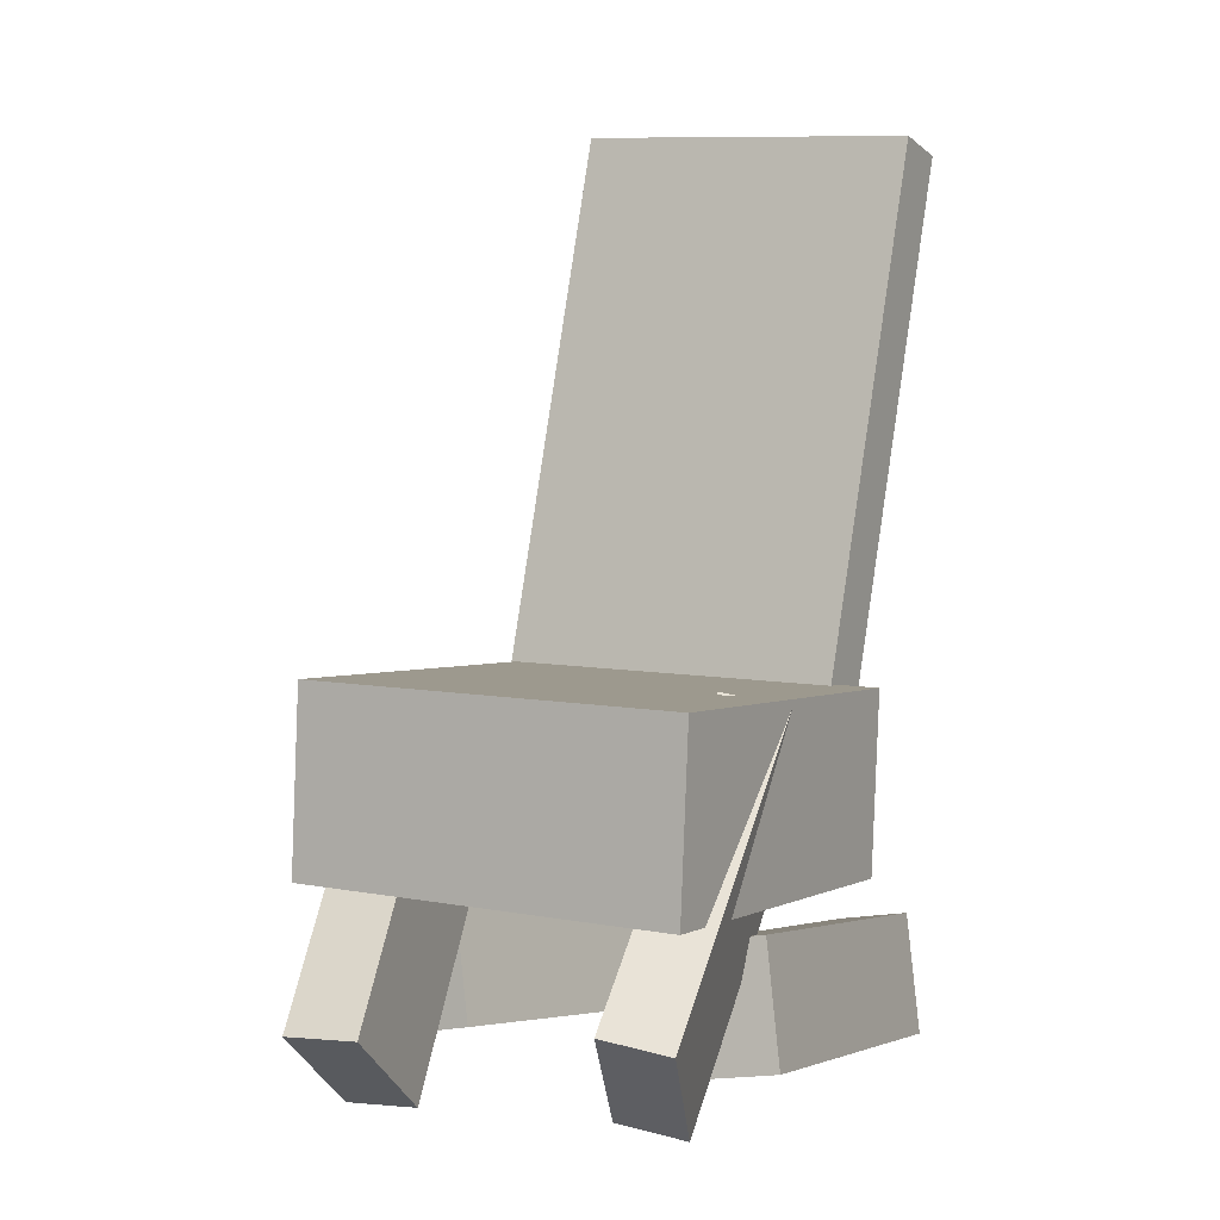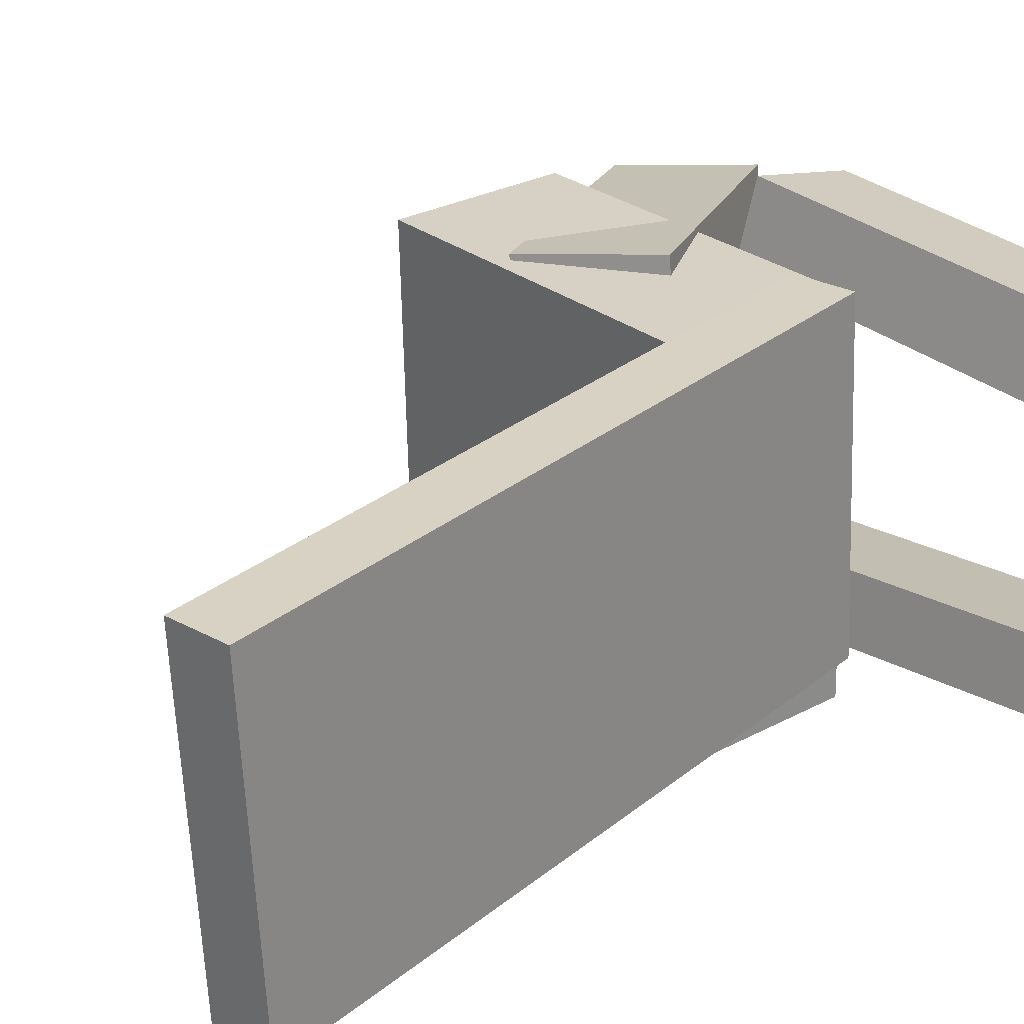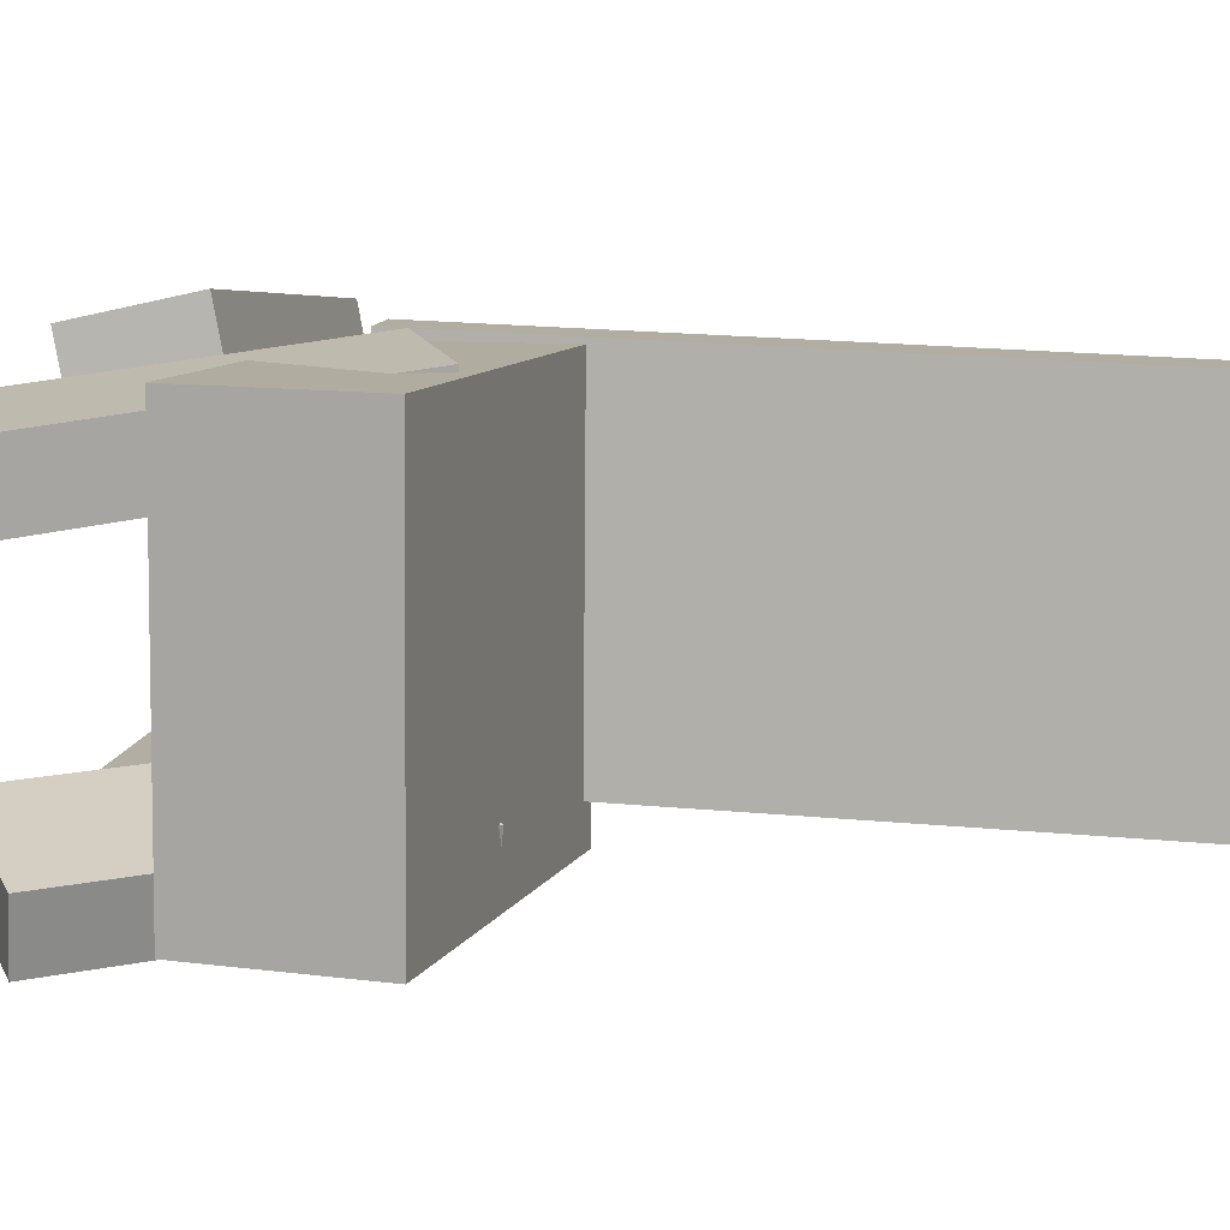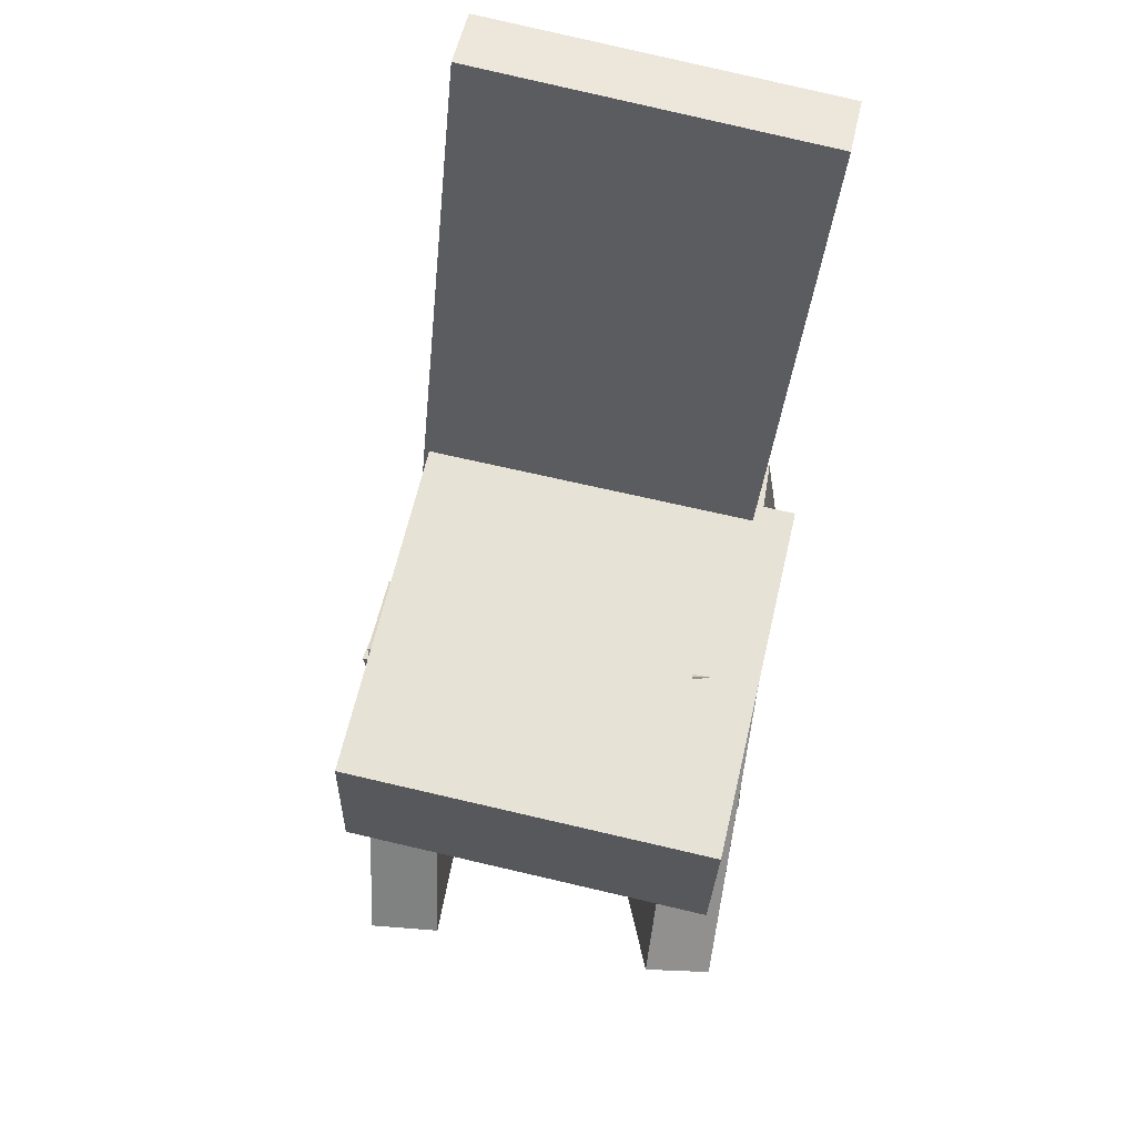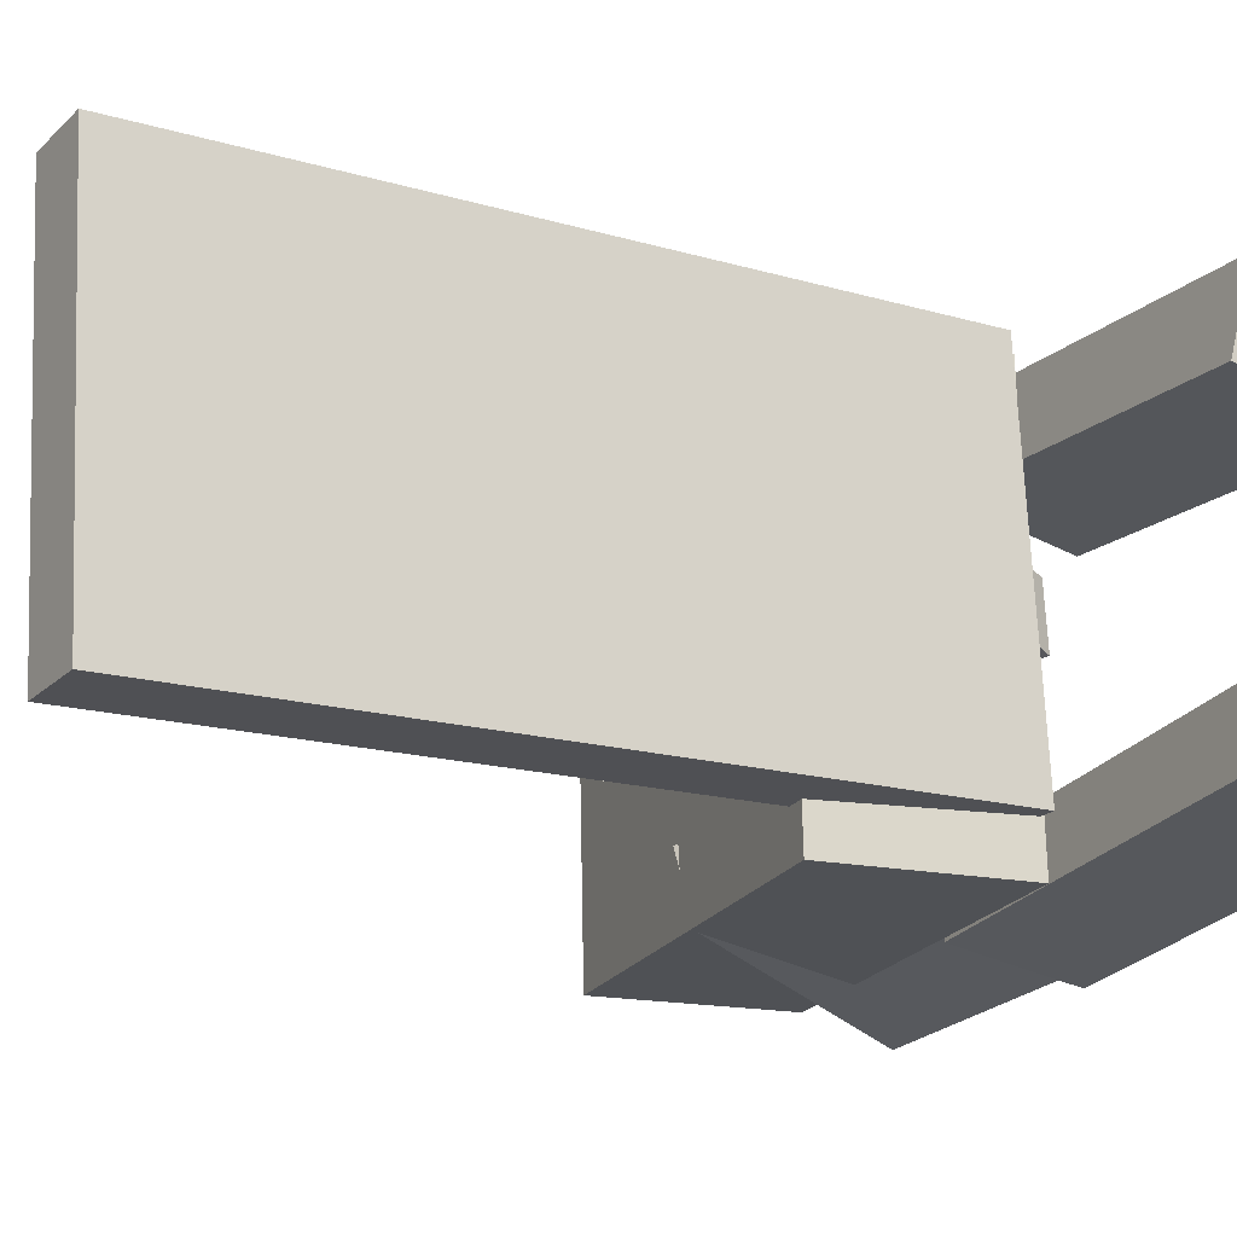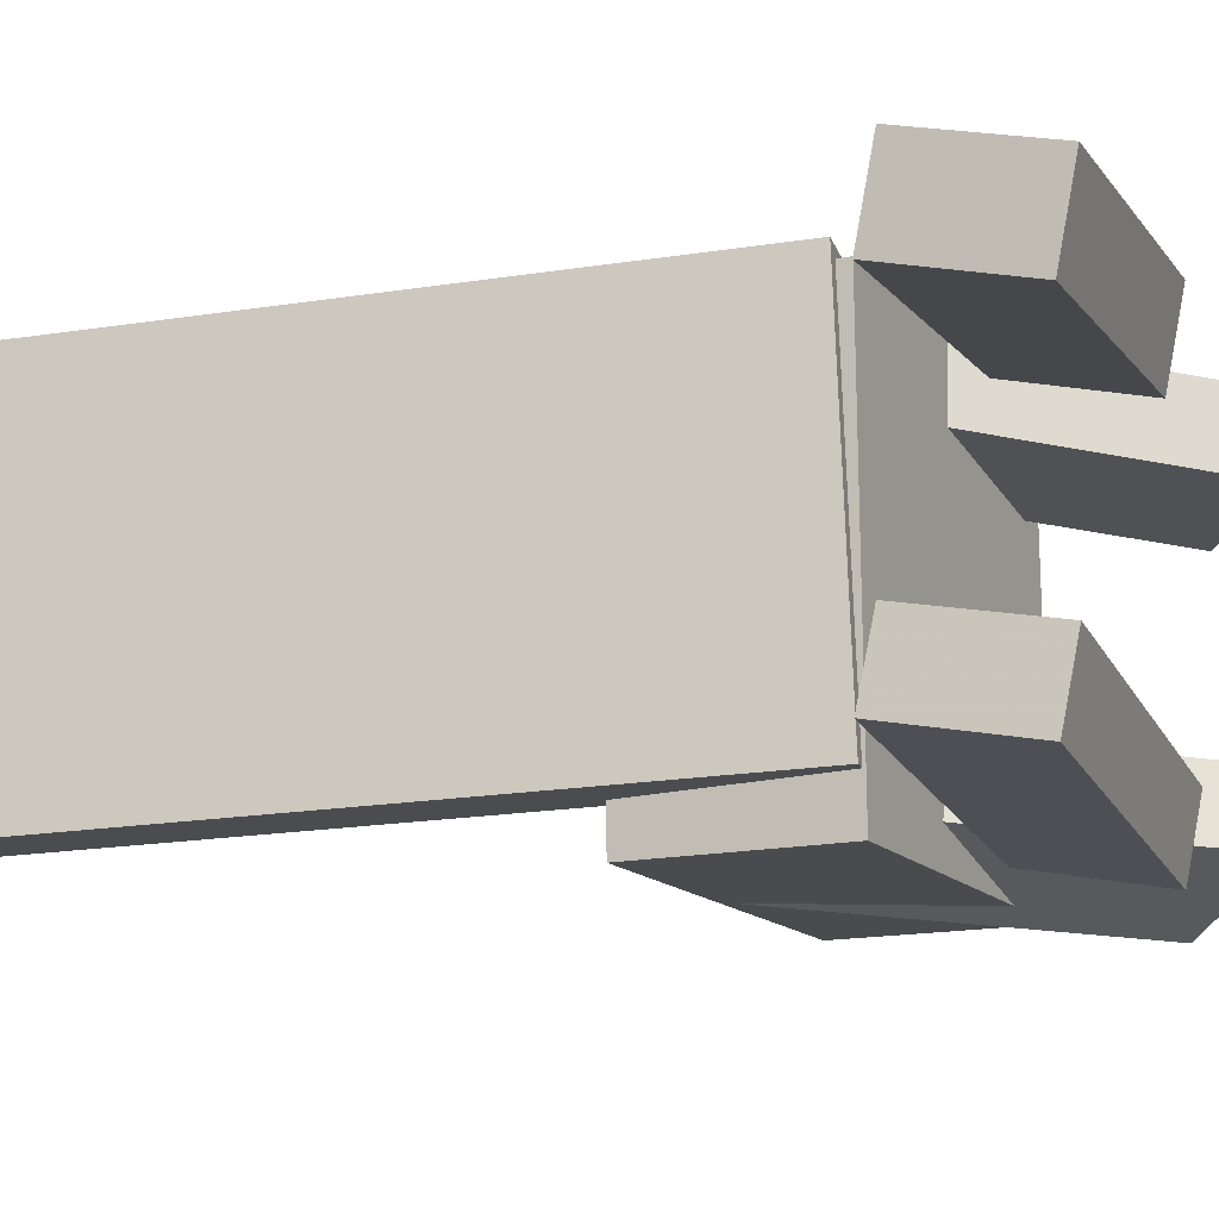
<metadata>
{"format":"obj","ext":"obj","renderer":"f3d","projection":"perspective","resolution":1024,"background":"white","views":[{"elev":4.9,"azim":120.2,"up":"+Y"},{"elev":27.4,"azim":-125.6,"up":"+Z"},{"elev":8.9,"azim":110.6,"up":"+Z"},{"elev":67.0,"azim":104.0,"up":"+Y"},{"elev":-19.6,"azim":-109.3,"up":"+Z"},{"elev":-13.0,"azim":-62.3,"up":"+Z"}]}
</metadata>
<code>
v 0.2461 -0.2296 -0.1805
v 0.251 -0.2248 0.1536
v -0.08763 -0.2463 -0.1754
v -0.08278 -0.2415 0.1587
v 0.2383 -0.07445 -0.1826
v 0.2432 -0.06957 0.1514
v -0.09542 -0.09114 -0.1775
v -0.09057 -0.08626 0.1565
f 1.0 7.0 5.0
f 1.0 3.0 7.0
f 1.0 4.0 3.0
f 1.0 2.0 4.0
f 3.0 8.0 7.0
f 3.0 4.0 8.0
f 5.0 7.0 8.0
f 5.0 8.0 6.0
f 1.0 5.0 6.0
f 1.0 6.0 2.0
f 2.0 6.0 8.0
f 2.0 8.0 4.0
v 0.2 -0.4009 0.07384
v 0.2098 -0.4027 0.1349
v 0.01791 -0.1619 0.1102
v 0.02766 -0.1638 0.1713
v 0.2957 -0.326 0.06086
v 0.3054 -0.3278 0.122
v 0.1136 -0.08703 0.09721
v 0.1233 -0.08889 0.1583
f 9.0 15.0 13.0
f 9.0 11.0 15.0
f 9.0 12.0 11.0
f 9.0 10.0 12.0
f 11.0 16.0 15.0
f 11.0 12.0 16.0
f 13.0 15.0 16.0
f 13.0 16.0 14.0
f 9.0 13.0 14.0
f 9.0 14.0 10.0
f 10.0 14.0 16.0
f 10.0 16.0 12.0
v -0.09931 -0.2463 -0.1352
v -0.0958 -0.2333 0.1675
v -0.2359 0.3464 -0.1591
v -0.2324 0.3594 0.1436
v -0.04553 -0.2339 -0.1364
v -0.04203 -0.2209 0.1664
v -0.1821 0.3587 -0.1603
v -0.1786 0.3718 0.1424
f 17.0 23.0 21.0
f 17.0 19.0 23.0
f 17.0 20.0 19.0
f 17.0 18.0 20.0
f 19.0 24.0 23.0
f 19.0 20.0 24.0
f 21.0 23.0 24.0
f 21.0 24.0 22.0
f 17.0 21.0 22.0
f 17.0 22.0 18.0
f 18.0 22.0 24.0
f 18.0 24.0 20.0
v -0.2176 -0.4238 0.1485
v -0.2337 -0.3205 0.1713
v -0.2142 -0.4079 0.07859
v -0.2303 -0.3045 0.1014
v 0.0832 -0.3823 0.1723
v 0.06712 -0.279 0.1952
v 0.08655 -0.3664 0.1025
v 0.07047 -0.263 0.1253
f 25.0 31.0 29.0
f 25.0 27.0 31.0
f 25.0 28.0 27.0
f 25.0 26.0 28.0
f 27.0 32.0 31.0
f 27.0 28.0 32.0
f 29.0 31.0 32.0
f 29.0 32.0 30.0
f 25.0 29.0 30.0
f 25.0 30.0 26.0
f 26.0 30.0 32.0
f 26.0 32.0 28.0
v -0.2413 -0.3057 -0.1402
v -0.2348 -0.3159 -0.08011
v 0.08721 -0.2606 -0.1678
v 0.09366 -0.2709 -0.1077
v -0.2288 -0.4079 -0.1589
v -0.2223 -0.4182 -0.09883
v 0.09967 -0.3629 -0.1865
v 0.1061 -0.3731 -0.1264
f 33.0 39.0 37.0
f 33.0 35.0 39.0
f 33.0 36.0 35.0
f 33.0 34.0 36.0
f 35.0 40.0 39.0
f 35.0 36.0 40.0
f 37.0 39.0 40.0
f 37.0 40.0 38.0
f 33.0 37.0 38.0
f 33.0 38.0 34.0
f 34.0 38.0 40.0
f 34.0 40.0 36.0
v -0.007454 -0.1672 -0.08588
v 0.08291 -0.07912 -0.1234
v -0.02148 -0.1769 -0.1424
v 0.06889 -0.08883 -0.1799
v 0.2005 -0.3866 -0.09981
v 0.2909 -0.2985 -0.1373
v 0.1865 -0.3963 -0.1564
v 0.2768 -0.3082 -0.1939
f 41.0 47.0 45.0
f 41.0 43.0 47.0
f 41.0 44.0 43.0
f 41.0 42.0 44.0
f 43.0 48.0 47.0
f 43.0 44.0 48.0
f 45.0 47.0 48.0
f 45.0 48.0 46.0
f 41.0 45.0 46.0
f 41.0 46.0 42.0
f 42.0 46.0 48.0
f 42.0 48.0 44.0

</code>
